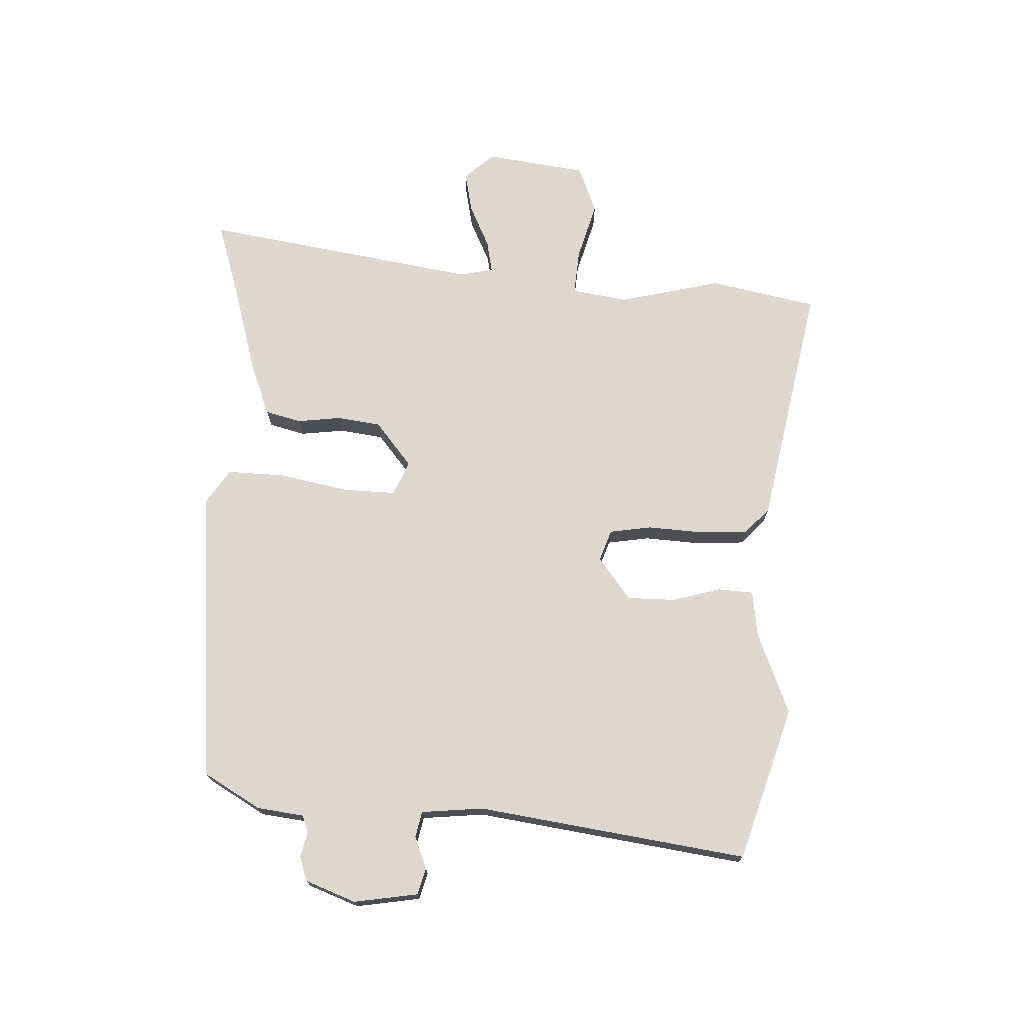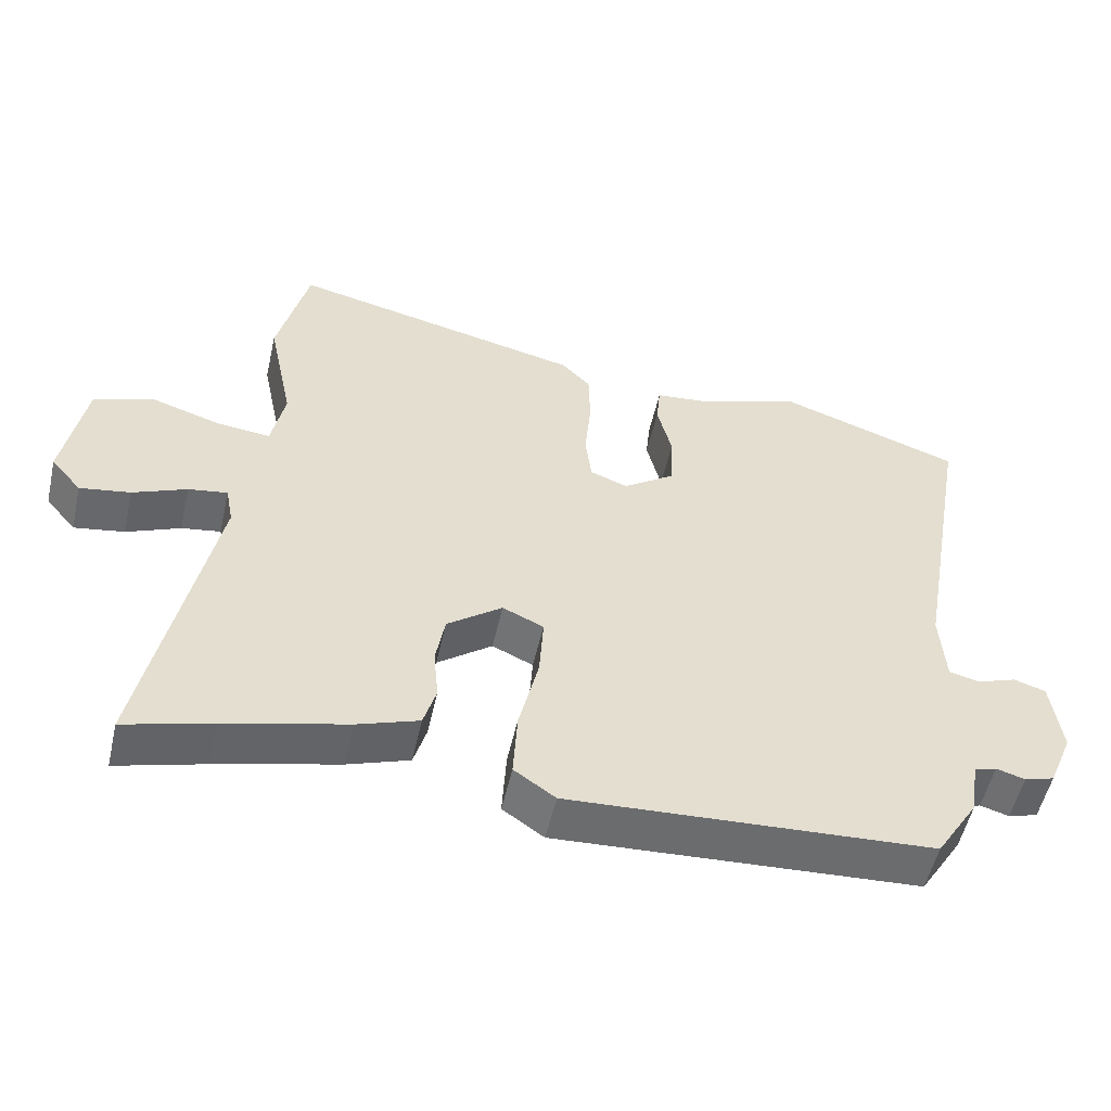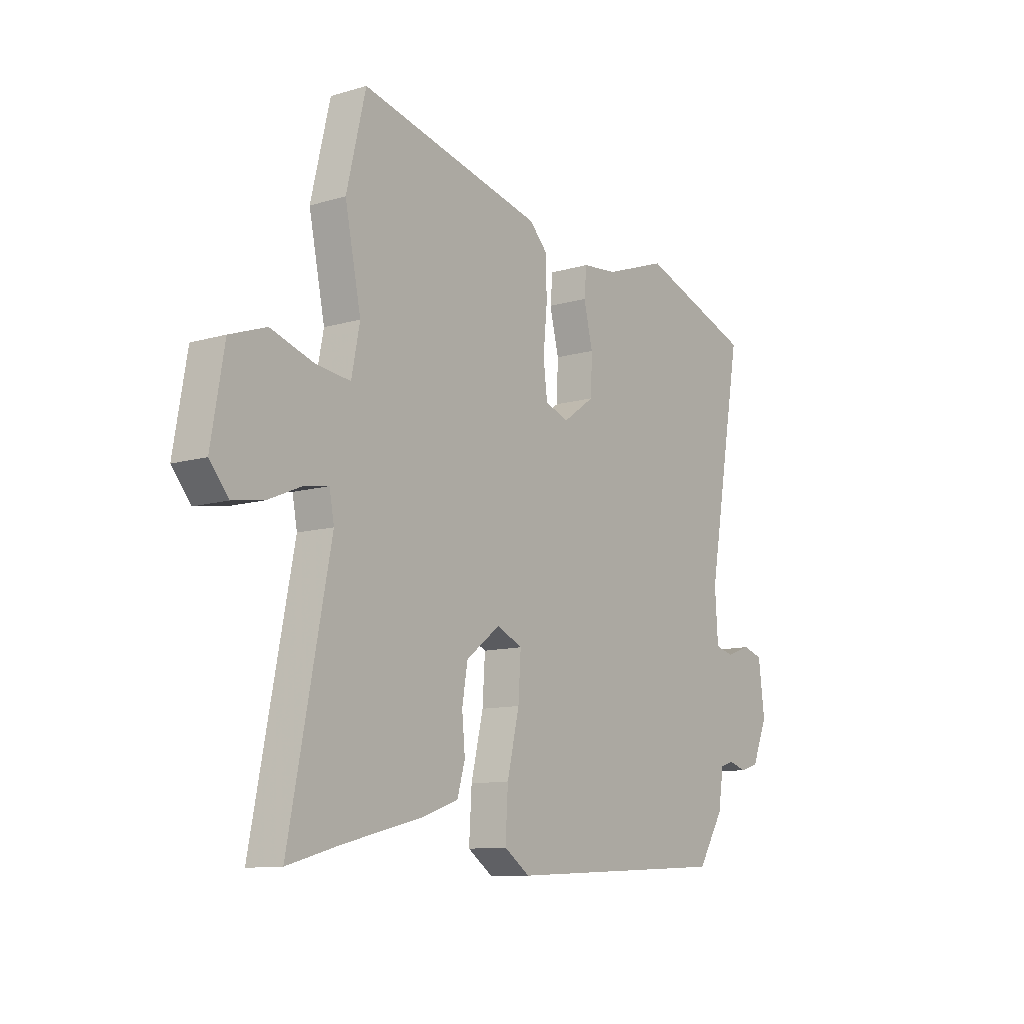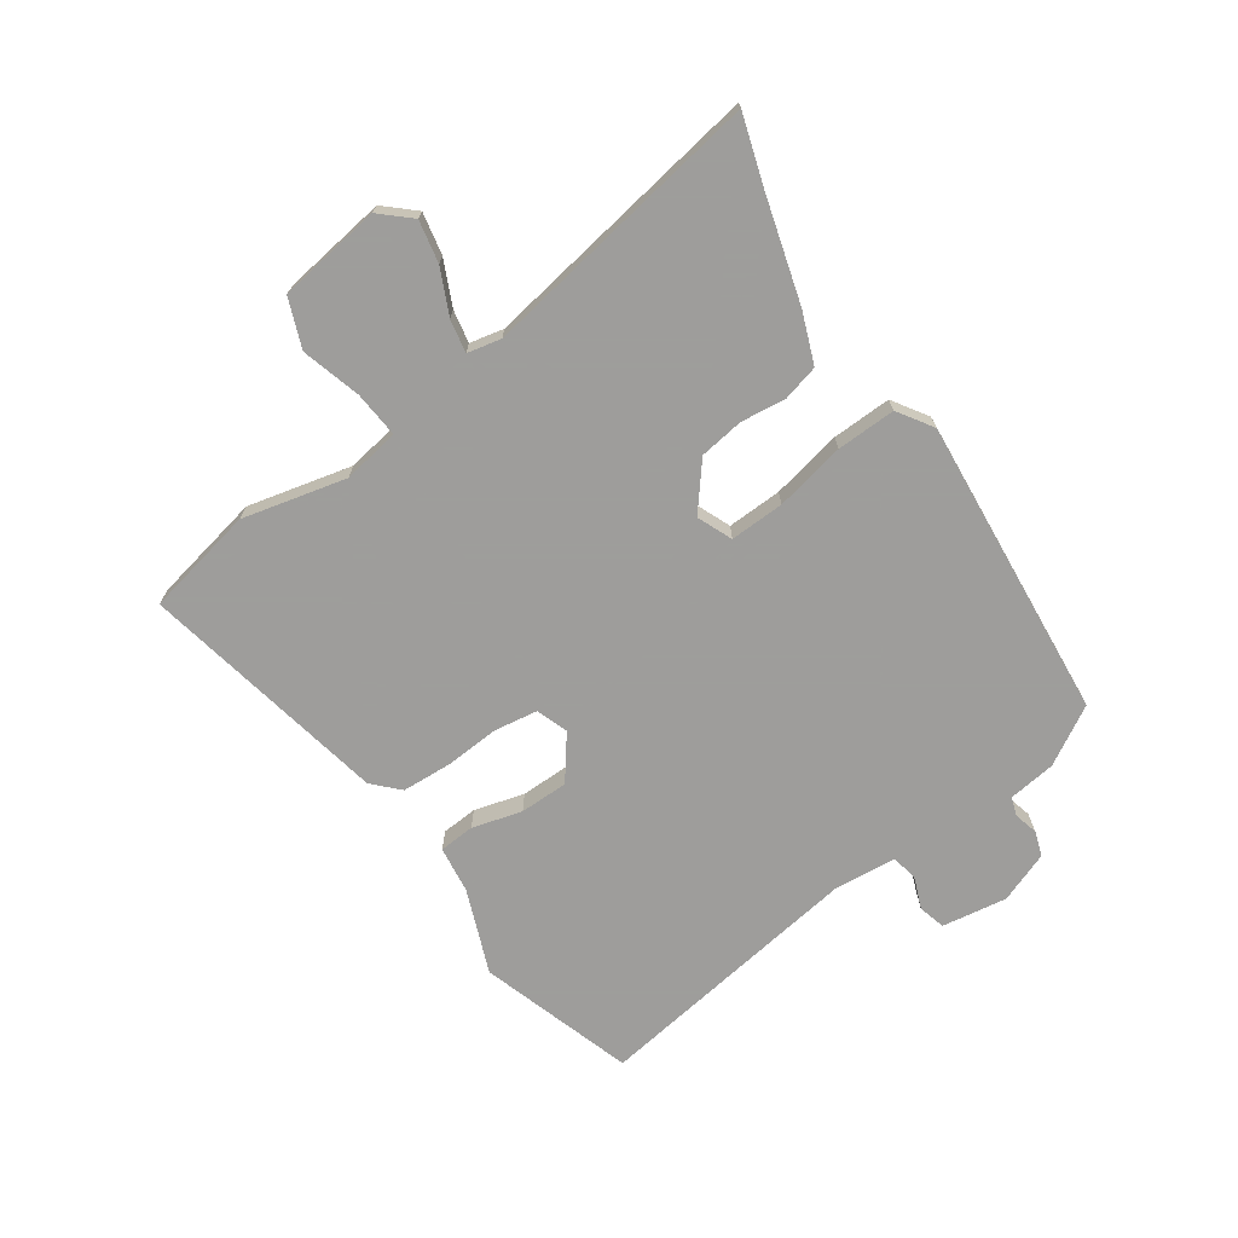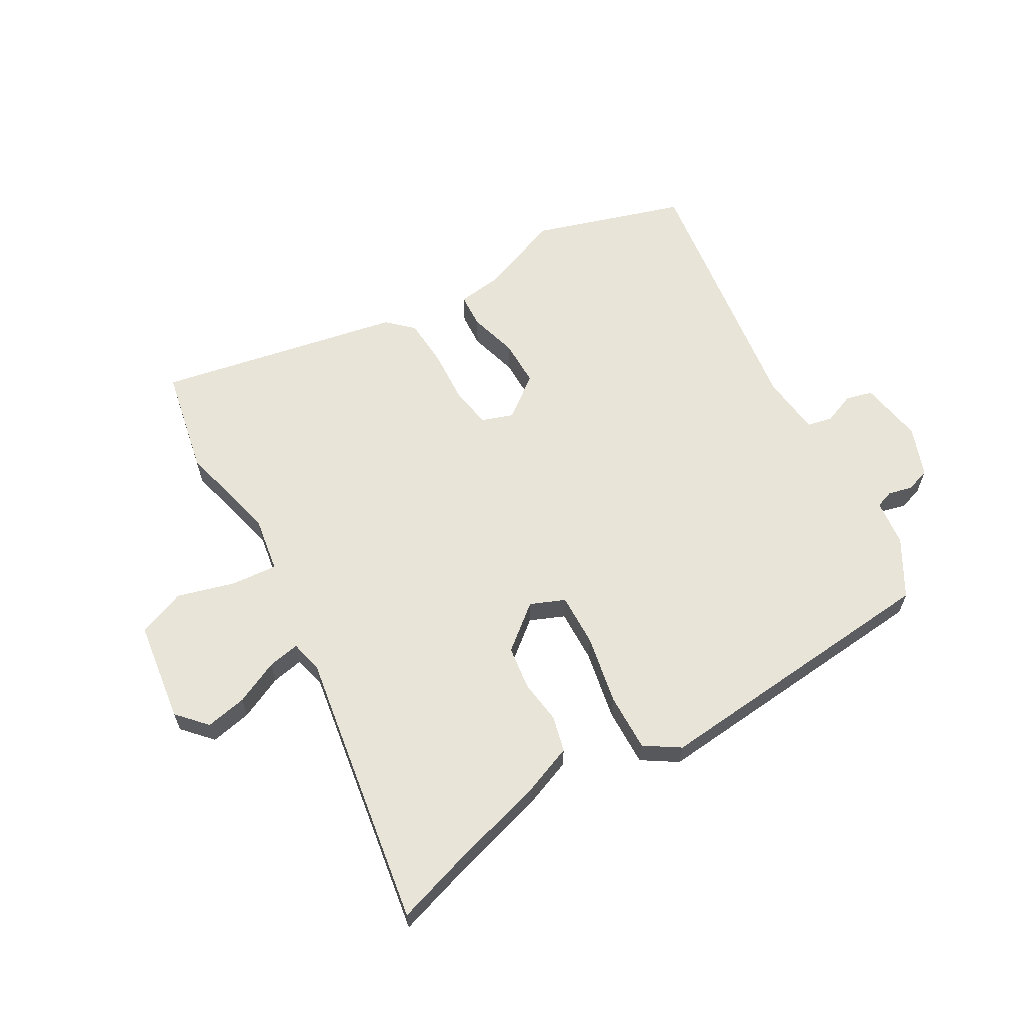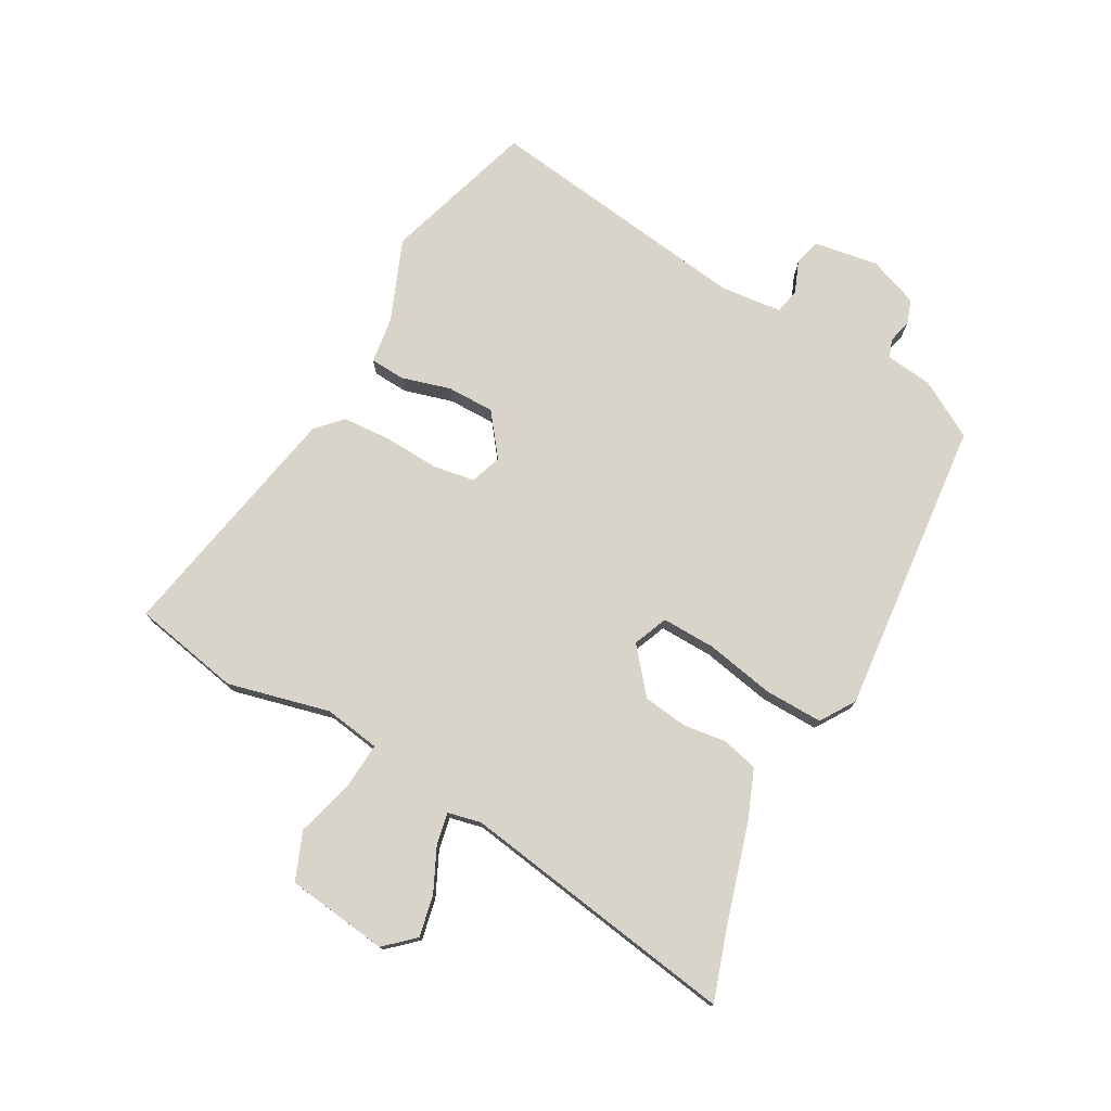
<metadata>
{"format":"obj","ext":"obj","renderer":"f3d","projection":"perspective","resolution":1024,"background":"white","views":[{"elev":72.1,"azim":-89.6,"up":"+Y"},{"elev":-54.0,"azim":167.2,"up":"+Z"},{"elev":-11.0,"azim":126.0,"up":"+Z"},{"elev":-70.7,"azim":122.9,"up":"+Y"},{"elev":61.3,"azim":148.0,"up":"+Y"},{"elev":75.6,"azim":116.8,"up":"+Y"}]}
</metadata>
<code>
v 0.47 0.07 0.628
v 0.514 0.07 0.442
v 0.477 0.07 0.263
v 0.496 0.07 0.166
v 0.575 0.07 0.175
v 0.675 0.07 0.207
v 0.759 0.07 0.177
v 0.789 0.07 0.001
v 0.745 0.07 -0.051
v 0.673 0.07 -0.039
v 0.596 0.07 -0.006
v 0.54 0.07 0.003
v 0.529 0.07 -0.055
v 0.623 0.07 -0.535
v 0.499 0.07 -0.5
v 0.325 0.07 -0.456
v 0.237 0.07 -0.425
v 0.219 0.07 -0.363
v 0.226 0.07 -0.287
v 0.213 0.07 -0.211
v 0.134 0.07 -0.151
v 0.075 0.07 -0.178
v 0.081 0.07 -0.271
v 0.109 0.07 -0.39
v 0.115 0.07 -0.491
v 0.056 0.07 -0.532
v -0.463 0.07 -0.503
v -0.524 0.07 -0.406
v -0.537 0.07 -0.325
v -0.569 0.07 -0.315
v -0.61 0.07 -0.327
v -0.653 0.07 -0.314
v -0.689 0.07 -0.228
v -0.675 0.07 -0.116
v -0.629 0.07 -0.102
v -0.573 0.07 -0.122
v -0.529 0.07 -0.111
v -0.522 0.07 -0.003
v -0.605 0.07 0.463
v -0.342 0.07 0.555
v -0.197 0.07 0.503
v -0.116 0.07 0.495
v -0.11 0.07 0.434
v -0.131 0.07 0.348
v -0.128 0.07 0.265
v -0.053 0.07 0.212
v 0.001 0.07 0.233
v 0.01 0.07 0.307
v 0.001 0.07 0.402
v 0.003 0.07 0.487
v 0.045 0.07 0.53
v 0.47 0 0.628
v 0.514 0 0.442
v 0.477 0 0.263
v 0.496 0 0.166
v 0.575 0 0.175
v 0.675 0 0.207
v 0.759 0 0.177
v 0.789 0 0.001
v 0.745 0 -0.051
v 0.673 0 -0.039
v 0.596 0 -0.006
v 0.54 0 0.003
v 0.529 0 -0.055
v 0.623 0 -0.535
v 0.499 0 -0.5
v 0.325 0 -0.456
v 0.237 0 -0.425
v 0.219 0 -0.363
v 0.226 0 -0.287
v 0.213 0 -0.211
v 0.134 0 -0.151
v 0.075 0 -0.178
v 0.081 0 -0.271
v 0.109 0 -0.39
v 0.115 0 -0.491
v 0.056 0 -0.532
v -0.463 0 -0.503
v -0.524 0 -0.406
v -0.537 0 -0.325
v -0.569 0 -0.315
v -0.61 0 -0.327
v -0.653 0 -0.314
v -0.689 0 -0.228
v -0.675 0 -0.116
v -0.629 0 -0.102
v -0.573 0 -0.122
v -0.529 0 -0.111
v -0.522 0 -0.003
v -0.605 0 0.463
v -0.342 0 0.555
v -0.197 0 0.503
v -0.116 0 0.495
v -0.11 0 0.434
v -0.131 0 0.348
v -0.128 0 0.265
v -0.053 0 0.212
v 0.001 0 0.233
v 0.01 0 0.307
v 0.001 0 0.402
v 0.003 0 0.487
v 0.045 0 0.53
f 1 2 3
f 51 1 3
f 50 51 3
f 49 50 3
f 48 49 3
f 47 48 3 4
f 46 47 4
f 41 42 43 44
f 41 44 45
f 40 41 45
f 39 40 45
f 38 39 45
f 37 38 45 46
f 34 35 36
f 33 34 36
f 32 33 36
f 31 32 36
f 30 31 36
f 29 30 36 37
f 29 37 46
f 28 29 46
f 27 28 46
f 26 27 46
f 25 26 46
f 24 25 46
f 23 24 46
f 17 18 19
f 16 17 19
f 15 16 19
f 15 19 20
f 14 15 20
f 13 14 20
f 12 13 20 21
f 9 10 11
f 8 9 11
f 7 8 11
f 6 7 11
f 5 6 11
f 4 5 11 12
f 46 4 12 21
f 22 23 46
f 21 22 46
f 54 53 52
f 54 52 102
f 54 102 101
f 54 101 100
f 54 100 99
f 55 54 99 98
f 55 98 97
f 95 94 93 92
f 96 95 92
f 96 92 91
f 96 91 90
f 96 90 89
f 97 96 89 88
f 87 86 85
f 87 85 84
f 87 84 83
f 87 83 82
f 87 82 81
f 88 87 81 80
f 97 88 80
f 97 80 79
f 97 79 78
f 97 78 77
f 97 77 76
f 97 76 75
f 97 75 74
f 70 69 68
f 70 68 67
f 70 67 66
f 71 70 66
f 71 66 65
f 71 65 64
f 72 71 64 63
f 62 61 60
f 62 60 59
f 62 59 58
f 62 58 57
f 62 57 56
f 63 62 56 55
f 72 63 55 97
f 97 74 73
f 97 73 72
f 1 52 53 2
f 2 53 54 3
f 3 54 55 4
f 4 55 56 5
f 5 56 57 6
f 6 57 58 7
f 7 58 59 8
f 8 59 60 9
f 9 60 61 10
f 10 61 62 11
f 11 62 63 12
f 12 63 64 13
f 13 64 65 14
f 14 65 66 15
f 15 66 67 16
f 16 67 68 17
f 17 68 69 18
f 18 69 70 19
f 19 70 71 20
f 20 71 72 21
f 21 72 73 22
f 22 73 74 23
f 23 74 75 24
f 24 75 76 25
f 25 76 77 26
f 26 77 78 27
f 27 78 79 28
f 28 79 80 29
f 29 80 81 30
f 30 81 82 31
f 31 82 83 32
f 32 83 84 33
f 33 84 85 34
f 34 85 86 35
f 35 86 87 36
f 36 87 88 37
f 37 88 89 38
f 38 89 90 39
f 39 90 91 40
f 40 91 92 41
f 41 92 93 42
f 42 93 94 43
f 43 94 95 44
f 44 95 96 45
f 45 96 97 46
f 46 97 98 47
f 47 98 99 48
f 48 99 100 49
f 49 100 101 50
f 50 101 102 51
f 51 102 52 1

</code>
